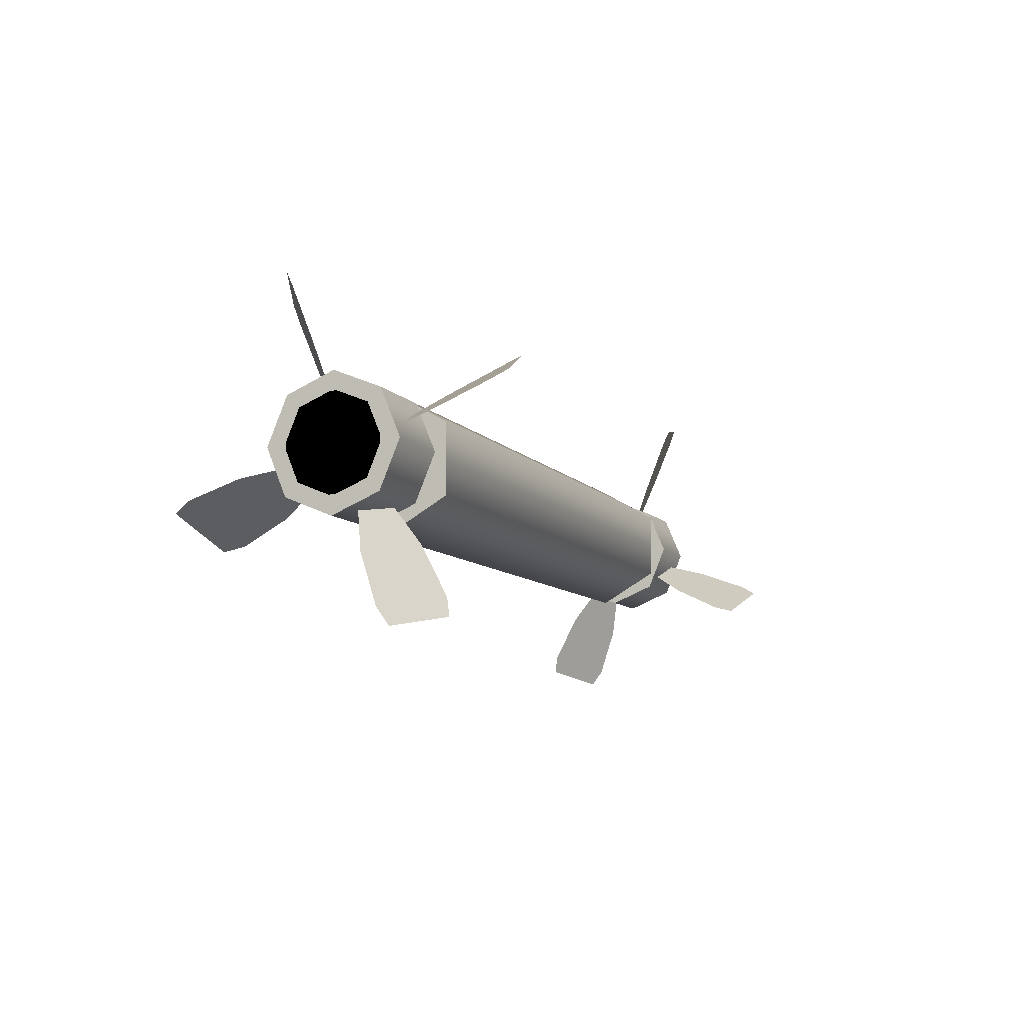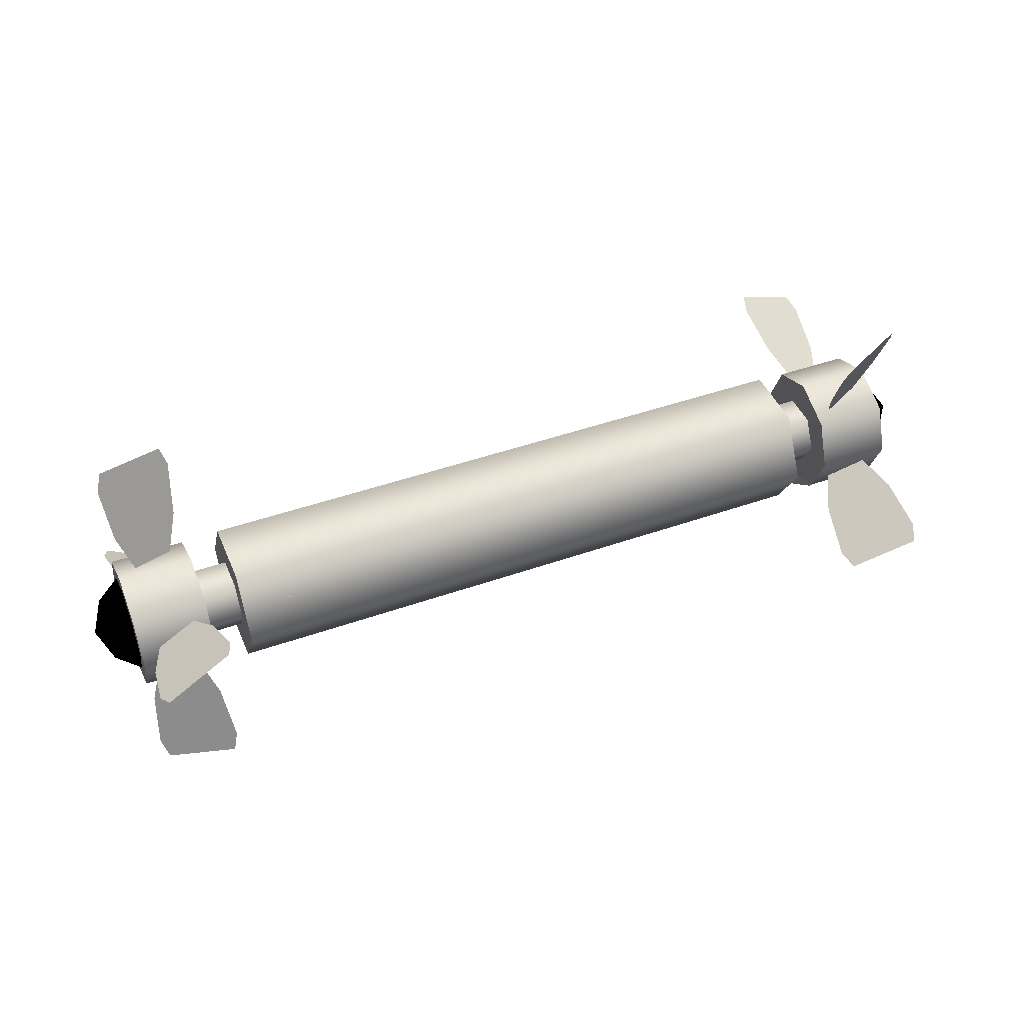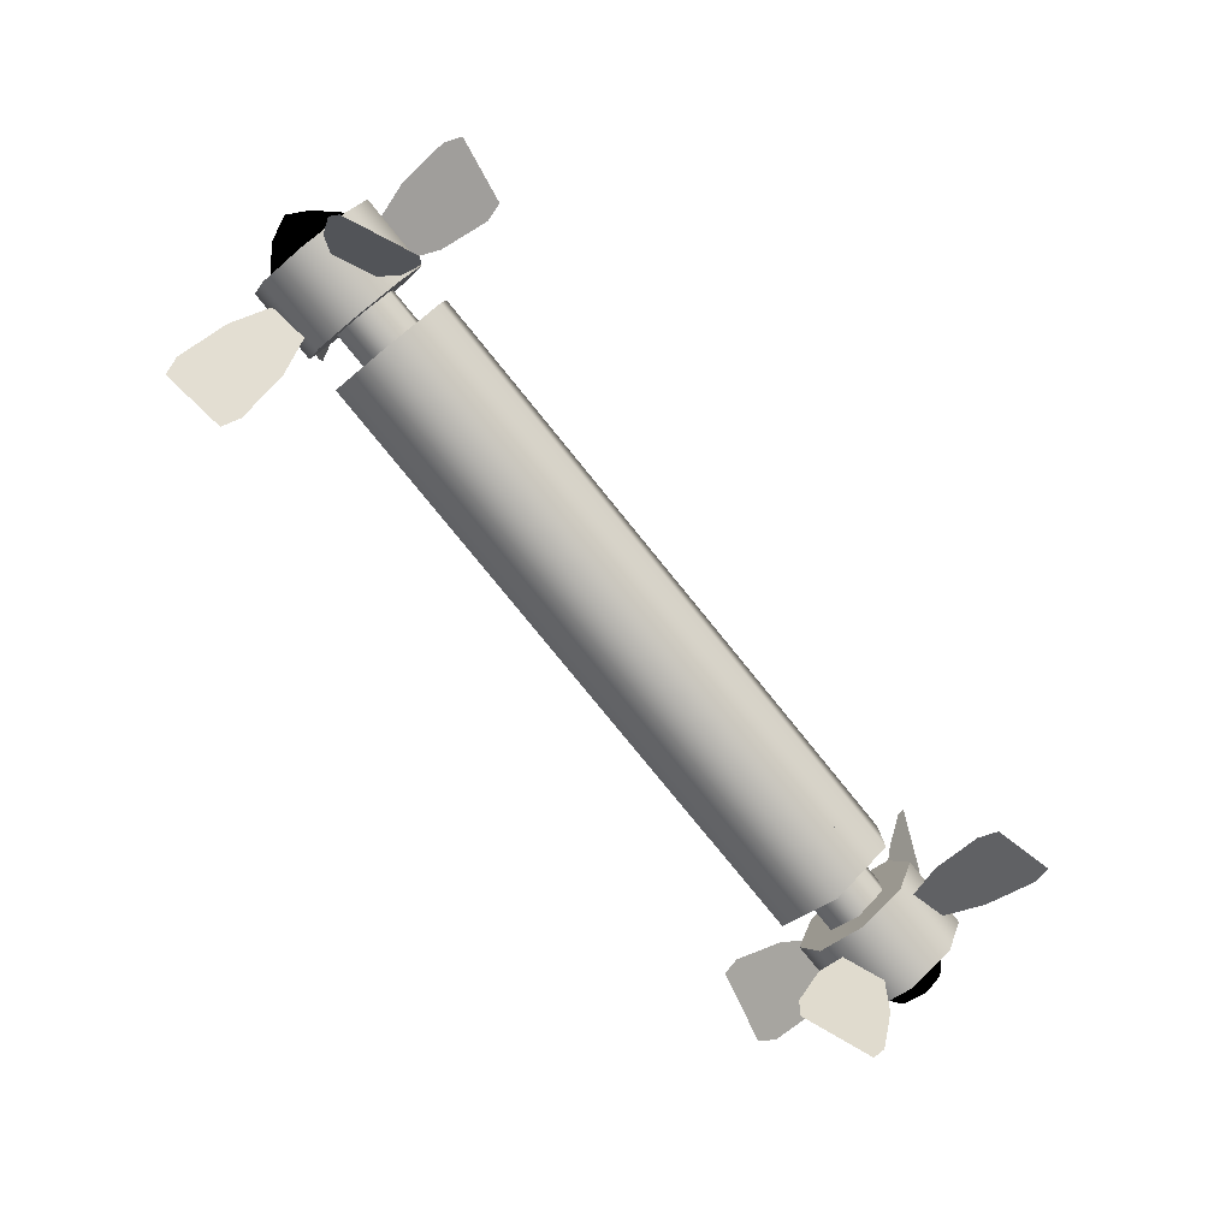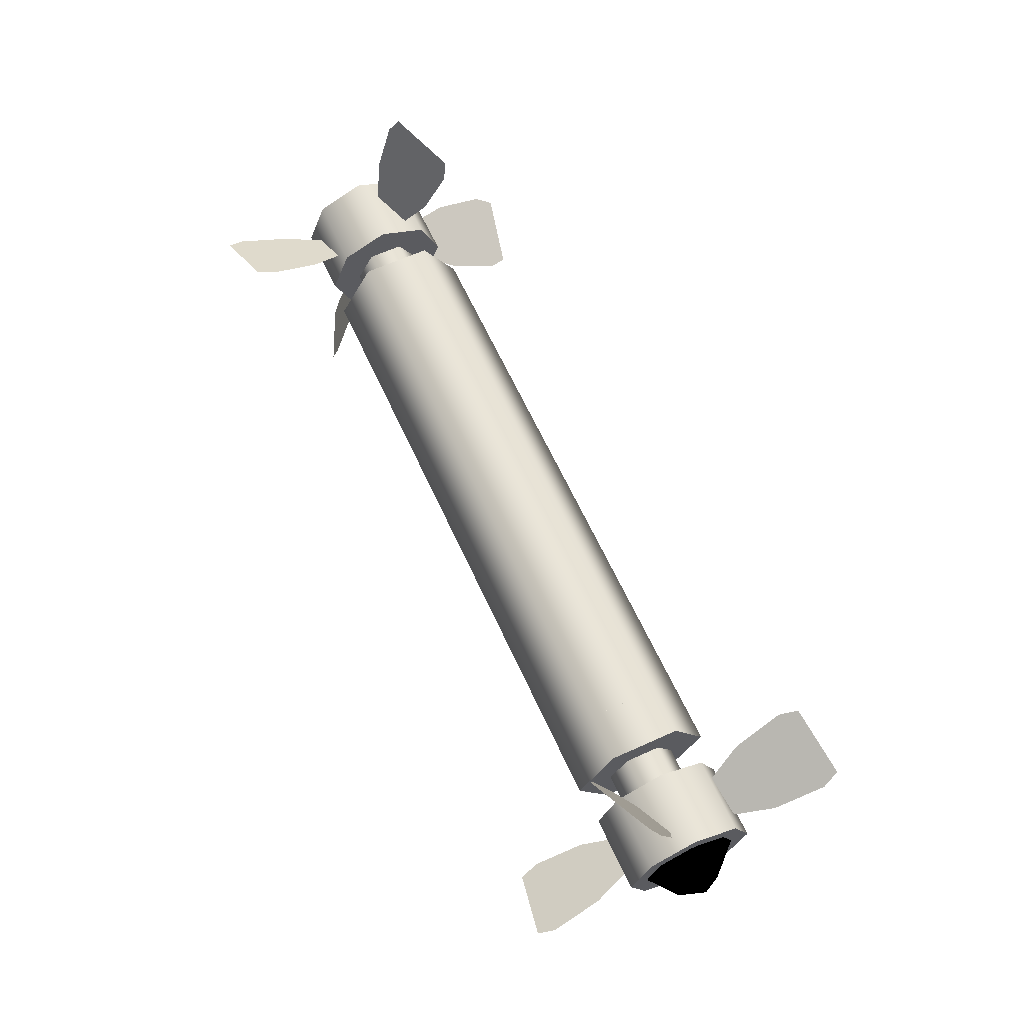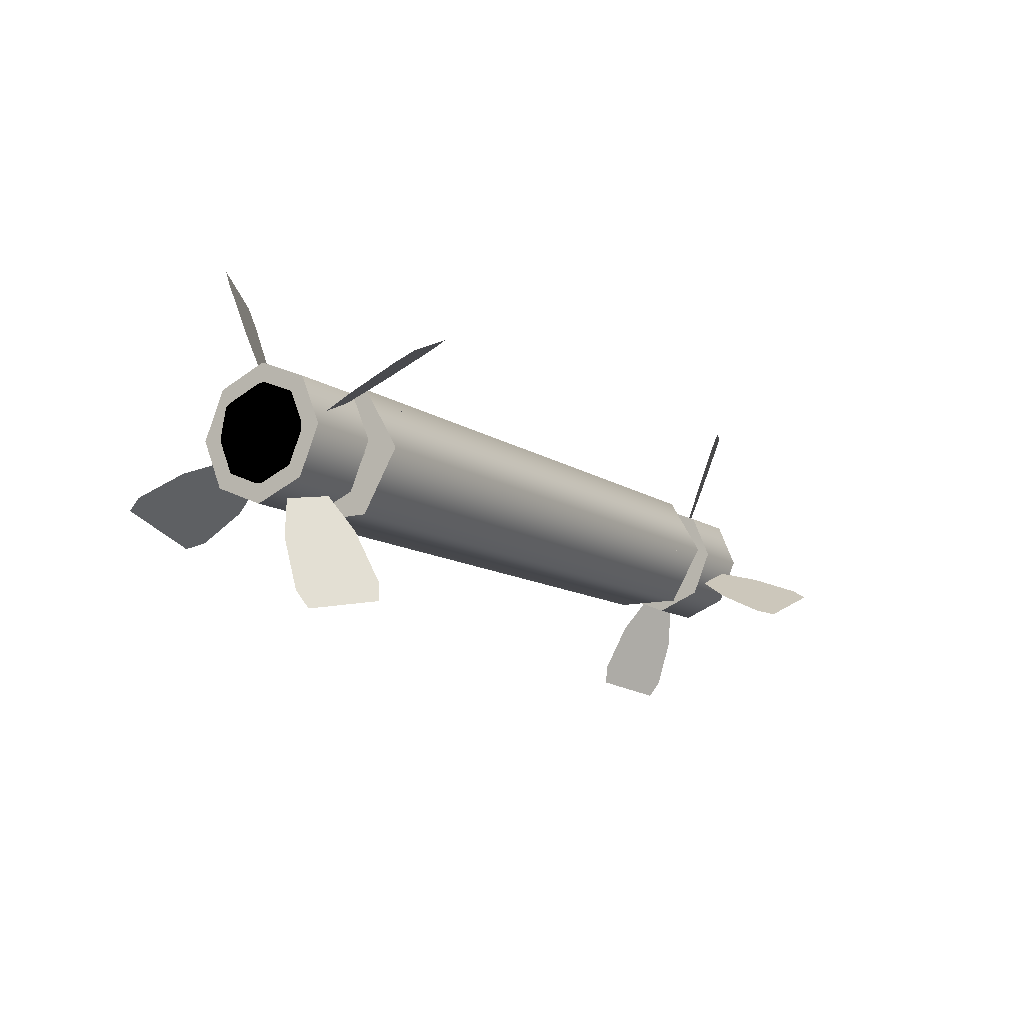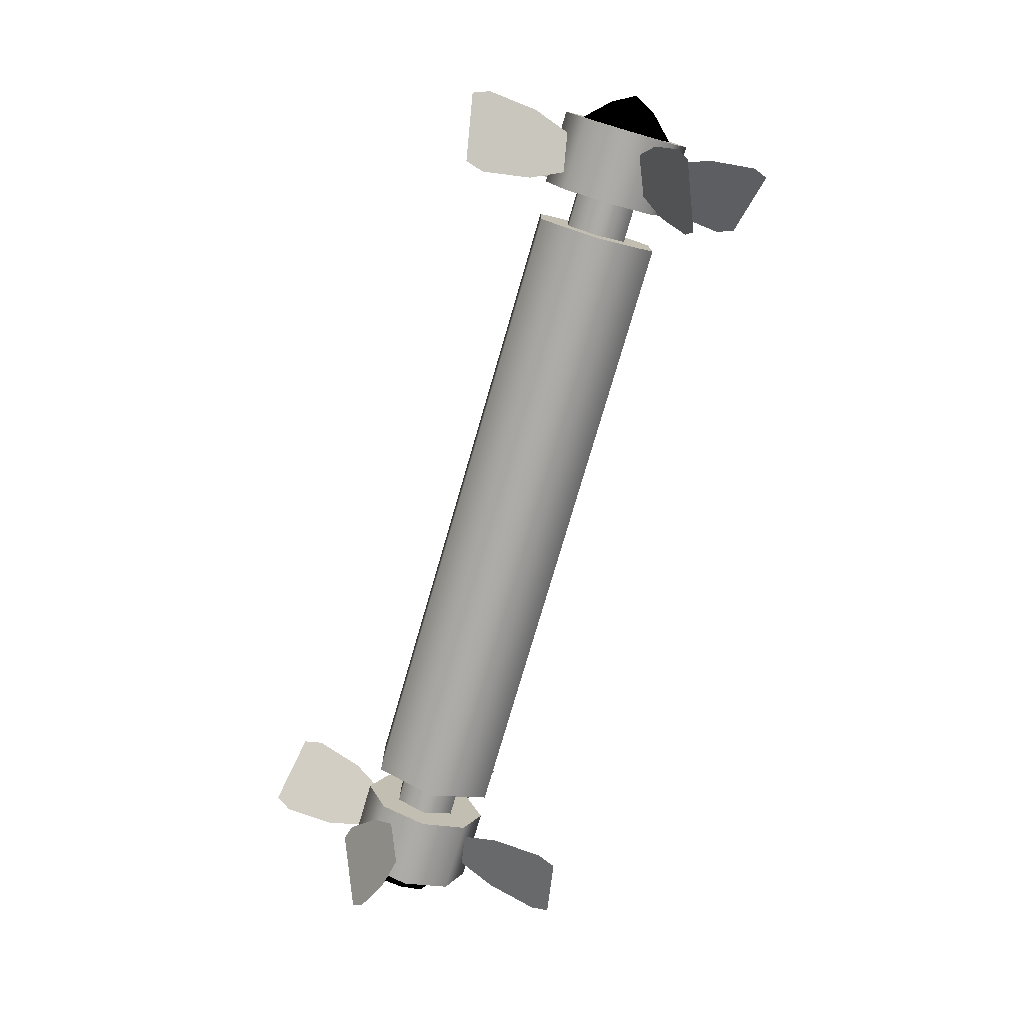
<metadata>
{"format":"obj","ext":"obj","renderer":"f3d","projection":"perspective","resolution":1024,"background":"white","views":[{"elev":-8.9,"azim":111.7,"up":"+Y"},{"elev":45.2,"azim":157.8,"up":"+Z"},{"elev":-79.7,"azim":-50.9,"up":"+Y"},{"elev":63.9,"azim":65.4,"up":"+Z"},{"elev":-11.4,"azim":122.0,"up":"+Z"},{"elev":-76.2,"azim":73.8,"up":"+Y"}]}
</metadata>
<code>
v 7.083 -1.858 -0.6865
v 8.258 -2.254 0
v 7.083 -2.254 0
v 8.258 -1.858 -0.6865
v 7.083 -1.065 -0.6865
v 8.258 -1.065 -0.6865
v 7.083 -0.6685 0
v 8.258 -0.6685 0
v 7.083 -1.065 0.6865
v 8.258 -1.065 0.6865
v 7.083 -1.858 0.6865
v 8.258 -1.858 0.6865
v 7.083 -2.254 0
v 8.258 -2.254 0
v 0.01514 -2.254 -1.373
v -6.116 -3.047 0
v -6.116 -2.254 -1.373
v 0.01514 -3.047 0
v 6.131 -3.047 0
v 0.01514 -2.254 1.373
v 6.131 -2.254 1.373
v 6.131 -0.6685 1.373
v 0.01514 0.124 0
v -6.116 -0.6685 -1.373
v -6.116 0.124 0
v 0.01514 -0.6685 -1.373
v 6.131 -0.6685 -1.373
v 6.131 -2.254 -1.373
v -6.116 -0.6685 1.373
v -6.116 -2.254 1.373
v 0.01514 -0.6685 1.373
v 6.131 0.124 0
v -6.116 0.124 0
v 0.01514 0.124 0
v -8.258 -2.254 0
v -7.083 -1.858 -0.6865
v -7.083 -2.254 0
v -8.258 -1.858 -0.6865
v -7.083 -1.065 -0.6865
v -8.258 -1.065 -0.6865
v -7.083 -0.6685 0
v -8.258 -0.6685 0
v -7.083 -1.065 0.6865
v -8.258 -1.065 0.6865
v -7.083 -1.858 0.6865
v -8.258 -1.858 0.6865
v -7.083 -2.254 0
v -8.258 -2.254 0
v 6.131 0.124 0
g polygon0
f 1 2 3
f 1 4 2
f 5 4 1
f 5 6 4
f 7 6 5
f 7 8 6
f 9 8 7
f 9 10 8
f 11 10 9
f 11 12 10
f 13 12 11
f 13 14 12
f 15 16 17
f 15 18 16
f 19 18 15
f 19 20 18
f 21 20 19
f 21 22 20
f 23 24 25
f 23 26 24
f 27 26 23
f 27 28 26
f 26 17 24
f 26 15 17
f 28 15 26
f 28 19 15
f 20 29 30
f 20 31 29
f 22 31 20
f 22 32 31
f 31 33 29
f 31 34 33
f 32 34 31
f 18 30 16
f 18 20 30
f 35 36 37
f 35 38 36
f 38 39 36
f 38 40 39
f 40 41 39
f 40 42 41
f 42 43 41
f 42 44 43
f 44 45 43
f 44 46 45
f 47 46 48
f 47 45 46
f 49 27 23
v 6.131 -0.6687 1.373
v 7.23 0.1243 0
v 6.131 0.1243 0
v 7.23 -0.6687 1.373
v 6.131 -2.254 1.373
v 7.23 -2.254 1.373
v 6.131 -3.047 0
v 7.23 -3.047 0
v 6.131 -2.254 -1.373
v 7.23 -2.254 -1.373
v 6.131 -0.6687 -1.373
v 7.23 -0.6687 -1.373
v 6.131 0.1243 0
v 7.23 0.1243 0
v 7.23 -1.461 0
v 7.23 0.1243 0
v 7.23 -0.6687 1.373
v 7.23 -0.6687 -1.373
v 7.23 -2.254 -1.373
v -7.23 -1.461 0
v -7.23 -0.6687 1.373
v -7.23 0.1243 0
v -7.23 -2.254 1.373
v -7.23 -3.047 0
v -7.23 -2.254 -1.373
v -7.23 -0.6687 -1.373
v -7.23 0.1243 0
v -6.116 -0.6687 1.373
v -6.116 0.1243 0
v -7.23 -0.6687 1.373
v -6.116 -2.254 1.373
v -7.23 -2.254 1.373
v -6.116 -3.047 0
v -7.23 -3.047 0
v -6.116 0.1243 0
v -7.23 -0.6687 -1.373
v -7.23 0.1243 0
v -6.116 -0.6687 -1.373
v -7.23 -2.254 -1.373
v -6.116 -2.254 -1.373
v 7.23 -2.254 1.373
v 7.23 -3.047 0
g polygon1
f 50 51 52
f 50 53 51
f 54 53 50
f 54 55 53
f 56 55 54
f 56 57 55
f 58 57 56
f 58 59 57
f 60 59 58
f 60 61 59
f 62 61 60
f 62 63 61
f 64 65 66
f 64 67 65
f 68 67 64
f 69 70 71
f 69 72 70
f 73 72 69
f 69 74 73
f 69 75 74
f 71 75 69
f 76 77 78
f 76 79 77
f 79 80 77
f 79 81 80
f 81 82 80
f 81 83 82
f 84 85 86
f 84 87 85
f 87 88 85
f 87 89 88
f 89 83 88
f 89 82 83
f 90 64 66
f 90 91 64
f 64 91 68
v 9.727 -2.468 3.359
v 8.091 -3.327 3.438
v 9.59 -2.691 3.73
v 7.964 -3.216 3.016
v 9.615 -2.053 2.221
v 8.105 -2.692 1.923
v 8.432 -2.209 1.156
v 9.727 -4.832 -0.9956
v 8.091 -4.91 -1.854
v 9.59 -5.203 -1.218
v 7.964 -4.488 -1.743
v 9.615 -3.693 -0.5806
v 8.105 -3.395 -1.219
v 8.432 -2.628 -0.7368
v 9.727 -0.4769 -3.359
v 8.091 0.3815 -3.438
v 9.59 -0.2542 -3.73
v 7.964 0.2707 -3.016
v 9.615 -0.8919 -2.221
v 8.105 -0.253 -1.923
v 8.432 -0.7357 -1.156
v 9.727 1.887 0.9956
v 8.091 1.965 1.854
v 9.59 2.258 1.218
v 7.964 1.543 1.743
v 9.615 0.7482 0.5806
v 8.105 0.4503 1.219
v 8.432 -0.3167 0.7368
v 8.064 -1.473 0
v 8.064 -2.53 -1.057
v 8.064 -2.968 0
v 8.064 -1.473 -1.495
v 8.064 -0.4151 -1.057
v 8.064 0.02286 -0
v 8.064 -0.4151 1.057
v 8.064 -1.473 1.495
v 9.762 -1.473 0
v 9.762 -2.968 1e-06
v 9.762 -2.53 -1.057
v 9.762 -2.53 1.057
v 9.762 -1.473 1.495
v 9.762 -2.53 -1.057
v 8.064 -2.968 0
v 8.064 -2.53 -1.057
v 9.762 -2.968 1e-06
v 9.762 -1.473 -1.495
v 8.064 -2.53 -1.057
v 8.064 -1.473 -1.495
v 9.762 -2.53 -1.057
v 9.762 -0.4151 -1.057
v 8.064 -1.473 -1.495
v 8.064 -0.4151 -1.057
v 9.762 -1.473 -1.495
v 9.762 0.02286 -0
v 8.064 -0.4151 -1.057
v 8.064 0.02286 -0
v 9.762 -0.4151 -1.057
v 9.762 -0.4151 1.057
v 8.064 0.02286 -0
v 8.064 -0.4151 1.057
v 9.762 0.02286 -0
v 9.762 -1.473 1.495
v 8.064 -0.4151 1.057
v 8.064 -1.473 1.495
v 9.762 -0.4151 1.057
v 9.762 -2.53 1.057
v 8.064 -1.473 1.495
v 8.064 -2.53 1.057
v 9.762 -1.473 1.495
v 9.762 -2.968 1e-06
v 8.064 -2.53 1.057
v 8.064 -2.968 0
v 9.762 -2.53 1.057
v 8.064 -2.53 1.057
v 9.762 -1.473 -1.495
v 9.762 -0.4151 -1.057
v 9.762 0.02286 -0
v 9.762 -0.4151 1.057
v 9.309 -1.838 1.329
v 9.309 -2.801 -0.3657
v 9.309 -1.107 -1.329
v 9.309 -0.1436 0.3657
g polygon2
f 92 93 94
f 92 95 93
f 96 95 92
f 96 97 95
f 98 97 96
f 99 100 101
f 99 102 100
f 103 102 99
f 103 104 102
f 105 104 103
f 106 107 108
f 106 109 107
f 110 109 106
f 110 111 109
f 112 111 110
f 113 114 115
f 113 116 114
f 117 116 113
f 117 118 116
f 119 118 117
f 120 121 122
f 120 123 121
f 124 123 120
f 120 125 124
f 120 126 125
f 127 126 120
f 128 129 130
f 128 131 129
f 132 131 128
f 133 134 135
f 133 136 134
f 137 138 139
f 137 140 138
f 141 142 143
f 141 144 142
f 145 146 147
f 145 148 146
f 149 150 151
f 149 152 150
f 153 154 155
f 153 156 154
f 157 158 159
f 157 160 158
f 161 162 163
f 161 164 162
f 120 165 127
f 120 122 165
f 166 128 130
f 166 167 128
f 168 128 167
f 168 169 128
f 170 98 96
f 171 105 103
f 172 112 110
f 173 119 117
f 132 128 169
v 10.29 -1.965 -0.4927
v 9.667 -2.639 1e-06
v 9.667 -2.297 -0.8245
v 10.29 -1.965 0.4927
v 10.58 -1.473 0
v 10.29 -0.9798 0.4927
v 10.29 -0.9798 -0.4927
v 9.667 -0.3065 -0
v 9.667 -0.648 -0.8245
v 9.667 -1.473 -1.166
v 9.667 -0.648 0.8245
v 9.667 -1.473 1.166
v 9.667 -2.297 0.8245
g polygon3
f 174 175 176
f 174 177 175
f 178 177 174
f 178 179 177
f 180 179 178
f 180 181 179
f 182 181 180
f 180 183 182
f 180 174 183
f 178 174 180
f 184 179 181
f 184 185 179
f 185 177 179
f 185 186 177
f 183 174 176
f 175 177 186
v -9.727 -2.468 -3.359
v -8.091 -3.327 -3.438
v -9.59 -2.691 -3.73
v -7.964 -3.216 -3.016
v -9.615 -2.053 -2.221
v -8.105 -2.692 -1.923
v -8.432 -2.209 -1.156
v -9.727 -4.832 0.9956
v -8.091 -4.91 1.854
v -9.59 -5.203 1.218
v -7.964 -4.488 1.743
v -9.615 -3.693 0.5806
v -8.105 -3.395 1.219
v -8.432 -2.628 0.7368
v -9.727 -0.4769 3.359
v -8.091 0.3815 3.438
v -9.59 -0.2542 3.73
v -7.964 0.2707 3.016
v -9.615 -0.8919 2.221
v -8.105 -0.253 1.923
v -8.432 -0.7357 1.156
v -9.727 1.887 -0.9956
v -8.091 1.965 -1.854
v -9.59 2.258 -1.218
v -7.964 1.543 -1.743
v -9.615 0.7482 -0.5806
v -8.105 0.4503 -1.219
v -8.432 -0.3167 -0.7368
v -8.064 -1.473 0
v -8.064 -2.53 1.057
v -8.064 -2.968 -0
v -8.064 -1.473 1.495
v -8.064 -0.4151 1.057
v -8.064 0.02286 0
v -8.064 -0.4151 -1.057
v -8.064 -1.473 -1.495
v -9.762 -1.473 0
v -9.762 -2.968 -0
v -9.762 -2.53 1.057
v -9.762 -2.53 -1.057
v -9.762 -1.473 -1.495
v -9.762 -2.53 1.057
v -8.064 -2.968 -0
v -8.064 -2.53 1.057
v -9.762 -2.968 -0
v -9.762 -1.473 1.495
v -8.064 -2.53 1.057
v -8.064 -1.473 1.495
v -9.762 -2.53 1.057
v -9.762 -0.4151 1.057
v -8.064 -1.473 1.495
v -8.064 -0.4151 1.057
v -9.762 -1.473 1.495
v -9.762 0.02286 0
v -8.064 -0.4151 1.057
v -8.064 0.02286 0
v -9.762 -0.4151 1.057
v -9.762 -0.4151 -1.057
v -8.064 0.02286 0
v -8.064 -0.4151 -1.057
v -9.762 0.02286 0
v -9.762 -1.473 -1.495
v -8.064 -0.4151 -1.057
v -8.064 -1.473 -1.495
v -9.762 -0.4151 -1.057
v -9.762 -2.53 -1.057
v -8.064 -1.473 -1.495
v -8.064 -2.53 -1.057
v -9.762 -1.473 -1.495
v -9.762 -2.968 -0
v -8.064 -2.53 -1.057
v -8.064 -2.968 -0
v -9.762 -2.53 -1.057
v -8.064 -2.53 -1.057
v -9.762 -1.473 1.495
v -9.762 -0.4151 1.057
v -9.762 0.02286 0
v -9.762 -0.4151 -1.057
v -9.309 -1.838 -1.329
v -9.309 -2.801 0.3657
v -9.309 -1.107 1.329
v -9.309 -0.1436 -0.3657
g polygon4
f 187 188 189
f 187 190 188
f 191 190 187
f 191 192 190
f 193 192 191
f 194 195 196
f 194 197 195
f 198 197 194
f 198 199 197
f 200 199 198
f 201 202 203
f 201 204 202
f 205 204 201
f 205 206 204
f 207 206 205
f 208 209 210
f 208 211 209
f 212 211 208
f 212 213 211
f 214 213 212
f 215 216 217
f 215 218 216
f 219 218 215
f 215 220 219
f 215 221 220
f 222 221 215
f 223 224 225
f 223 226 224
f 227 226 223
f 228 229 230
f 228 231 229
f 232 233 234
f 232 235 233
f 236 237 238
f 236 239 237
f 240 241 242
f 240 243 241
f 244 245 246
f 244 247 245
f 248 249 250
f 248 251 249
f 252 253 254
f 252 255 253
f 256 257 258
f 256 259 257
f 215 260 222
f 215 217 260
f 261 223 225
f 261 262 223
f 263 223 262
f 263 264 223
f 265 193 191
f 266 200 198
f 267 207 205
f 268 214 212
f 227 223 264
v -10.29 -1.965 0.4927
v -9.667 -2.639 -0
v -9.667 -2.297 0.8245
v -10.29 -1.965 -0.4927
v -10.58 -1.473 0
v -10.29 -0.9798 -0.4927
v -10.29 -0.9798 0.4927
v -9.667 -0.3065 0
v -9.667 -0.648 0.8245
v -9.667 -1.473 1.166
v -9.667 -0.648 -0.8245
v -9.667 -1.473 -1.166
v -9.667 -2.297 -0.8245
g polygon5
f 269 270 271
f 269 272 270
f 273 272 269
f 273 274 272
f 275 274 273
f 275 276 274
f 277 276 275
f 275 278 277
f 275 269 278
f 273 269 275
f 279 274 276
f 279 280 274
f 280 272 274
f 280 281 272
f 278 269 271
f 270 272 281

</code>
